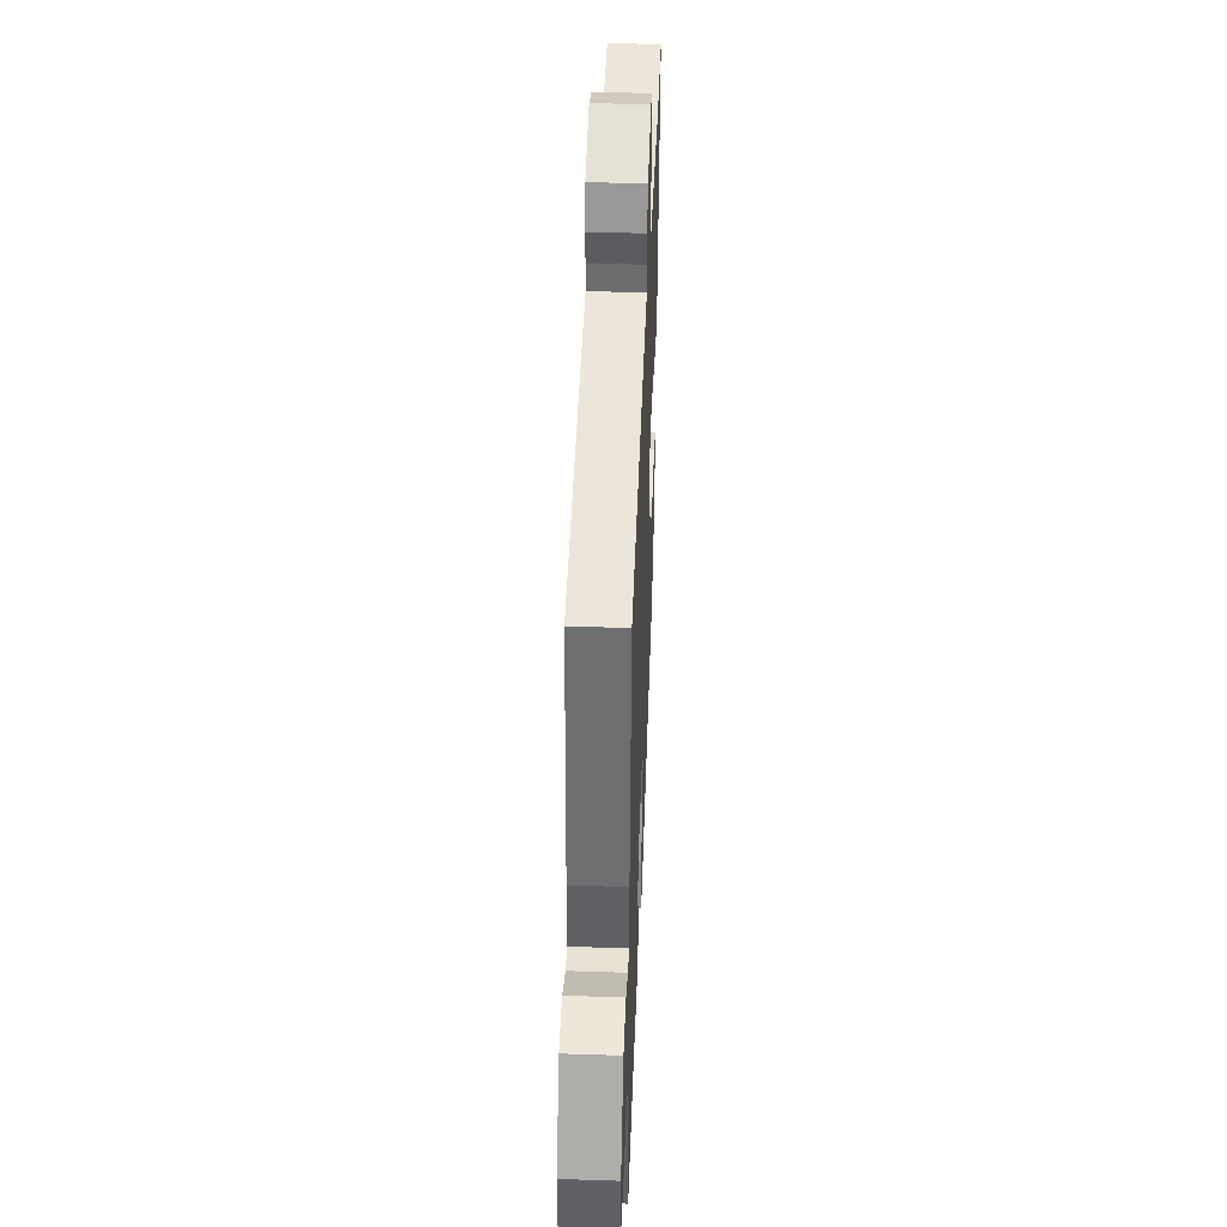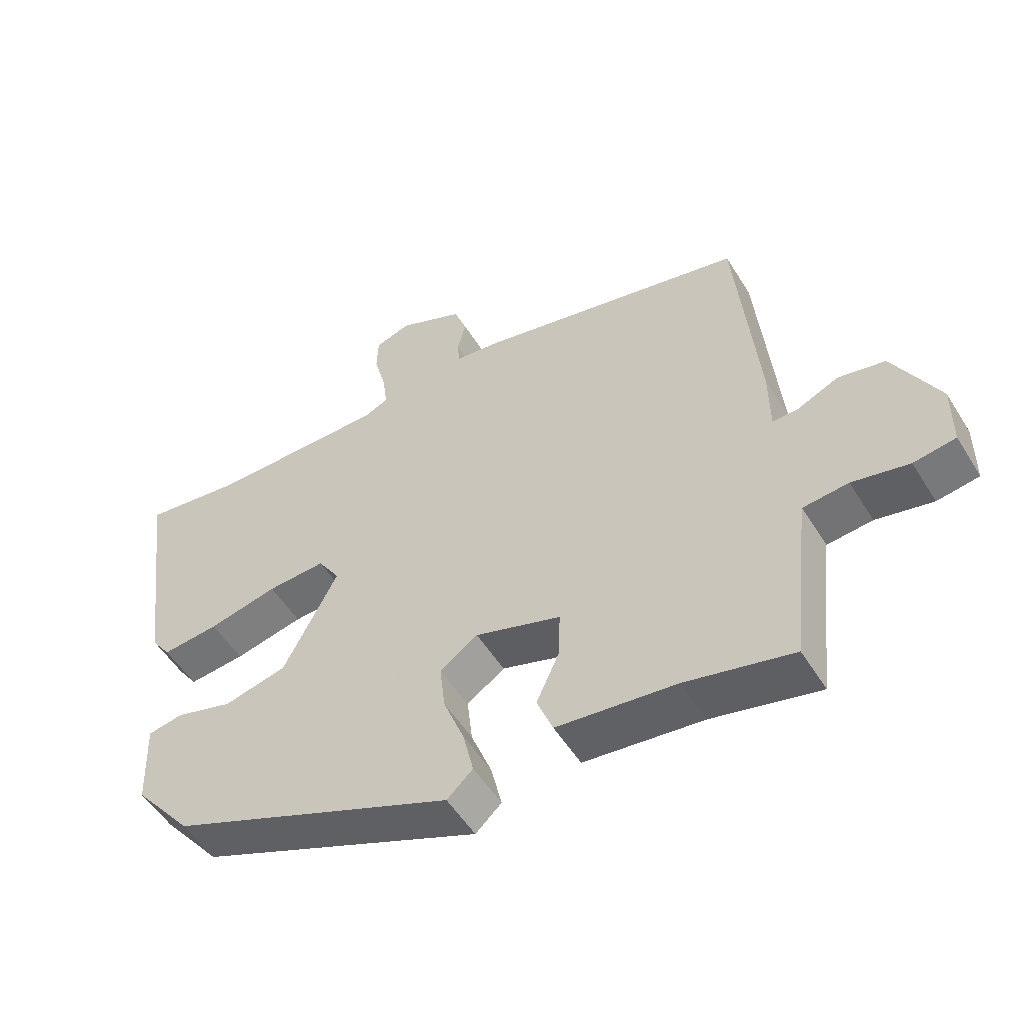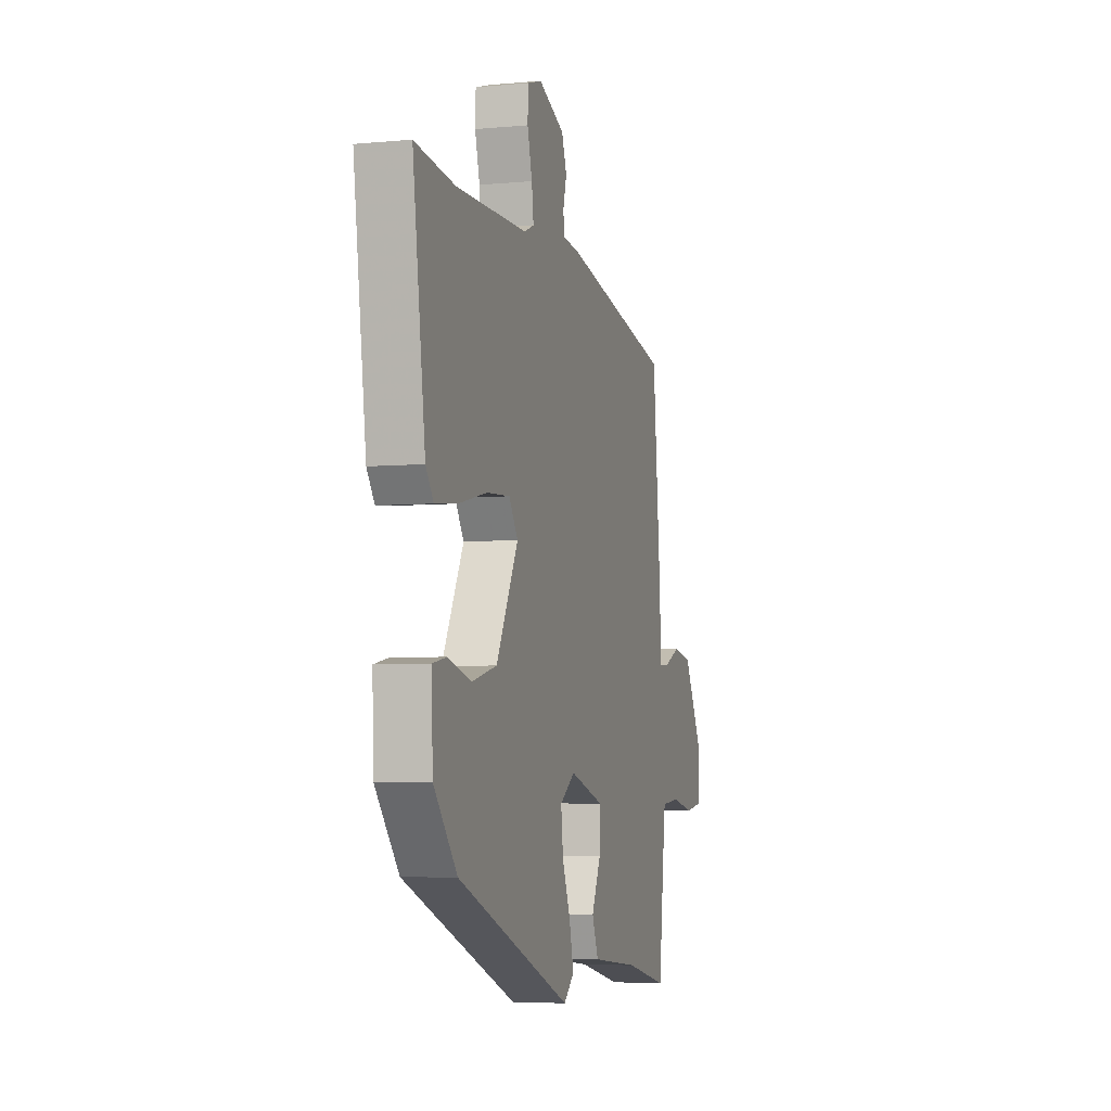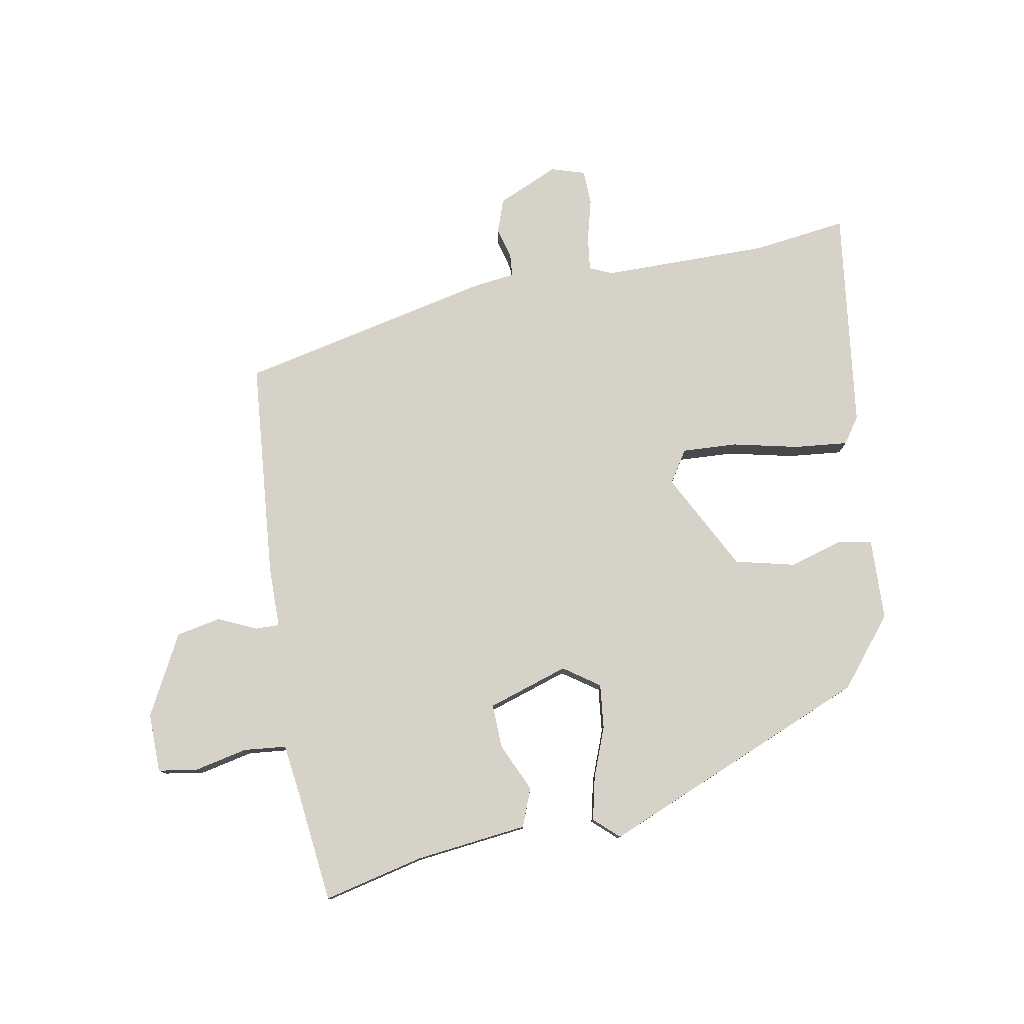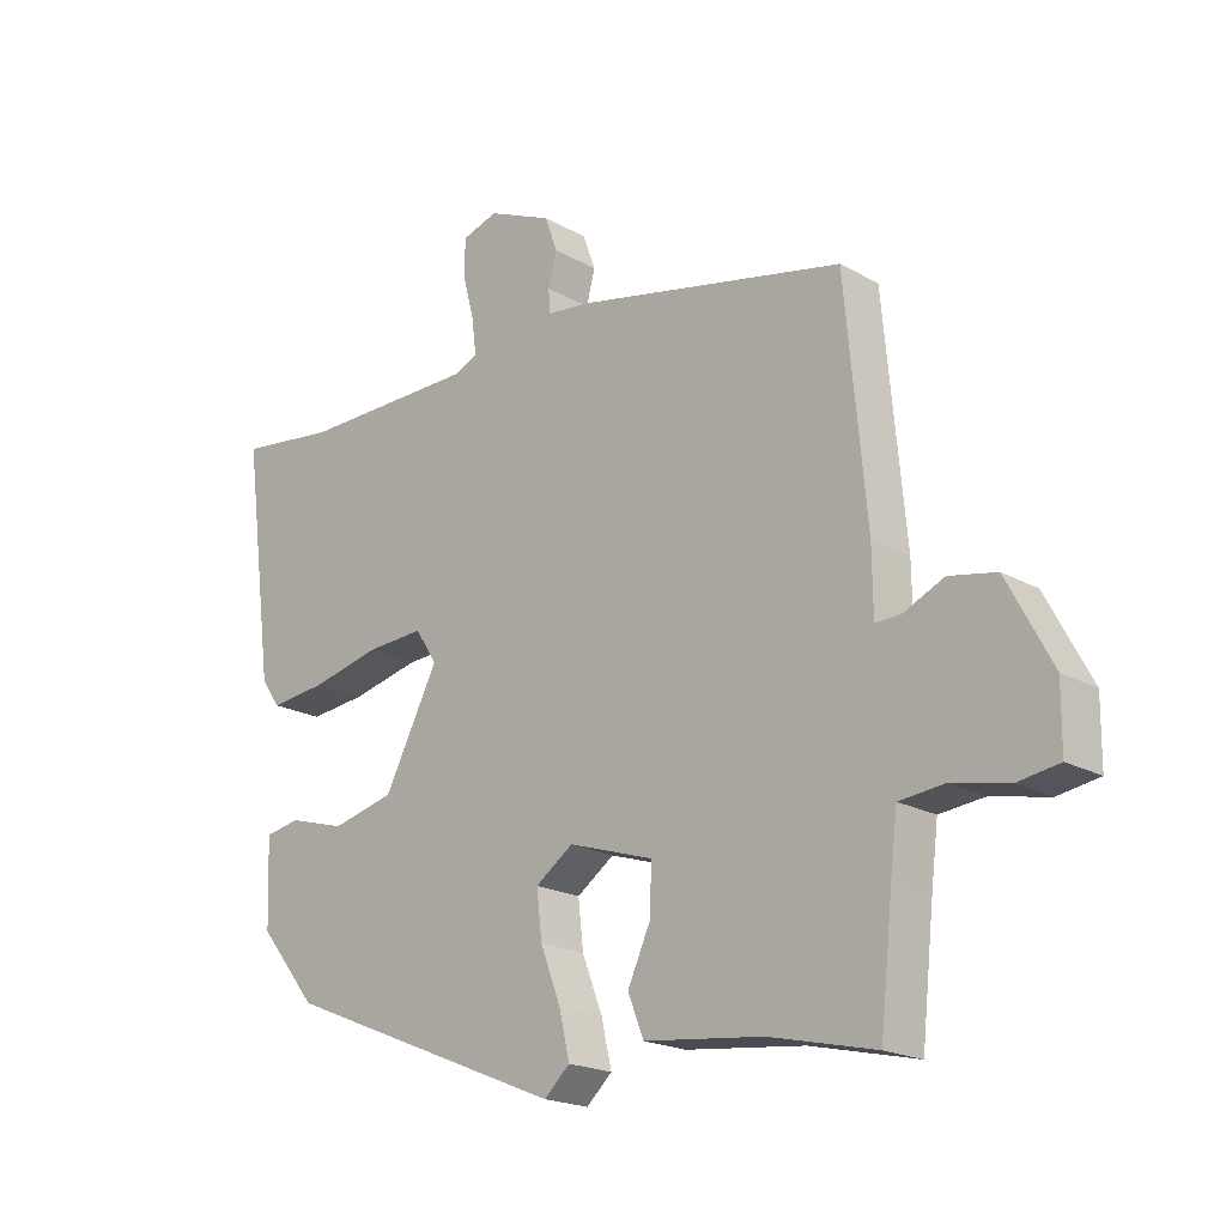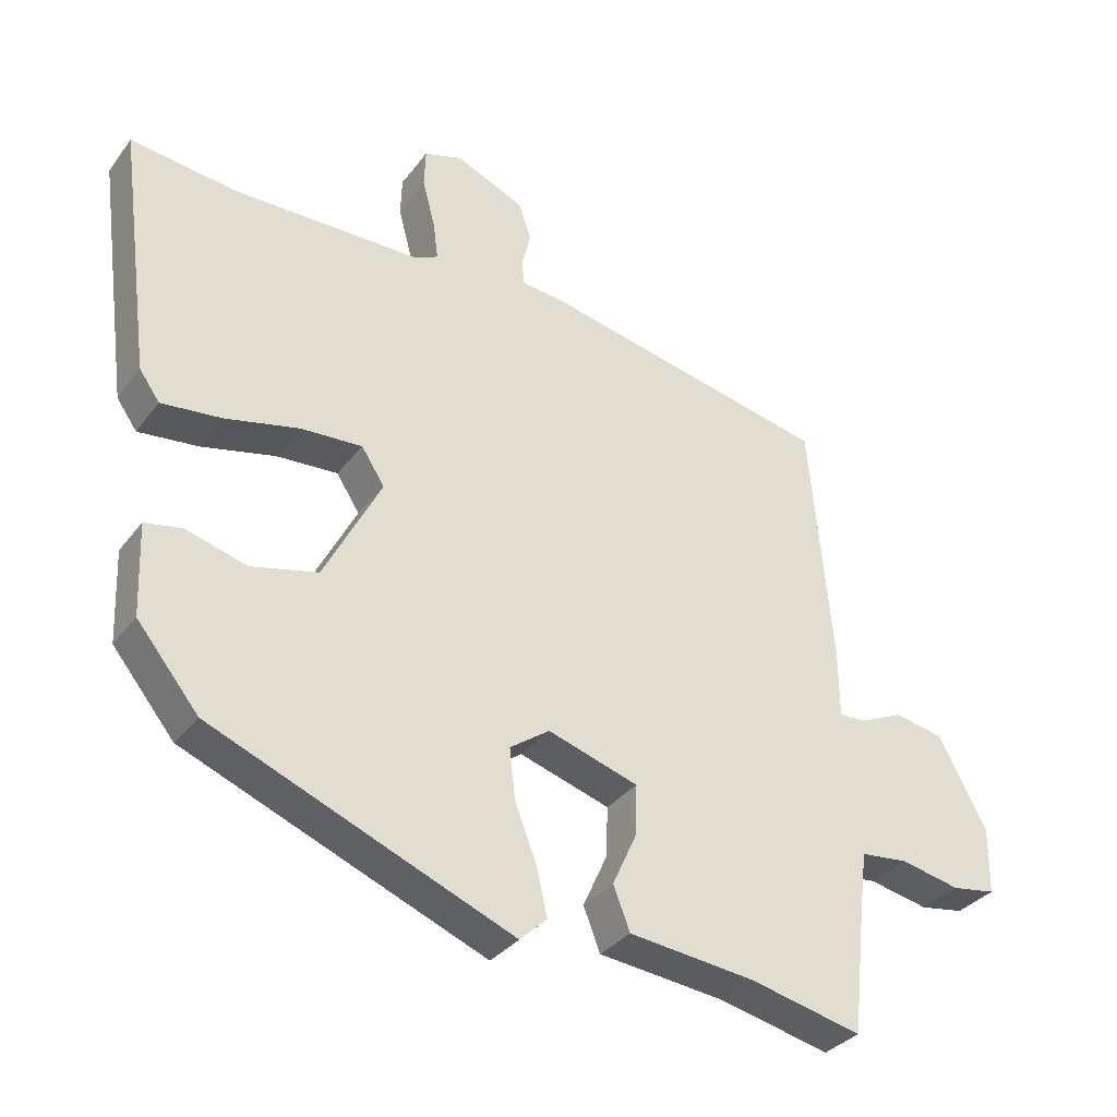
<metadata>
{"format":"obj","ext":"obj","renderer":"f3d","projection":"perspective","resolution":1024,"background":"white","views":[{"elev":40.4,"azim":92.3,"up":"+Z"},{"elev":-52.6,"azim":31.0,"up":"+Z"},{"elev":-5.0,"azim":-73.4,"up":"+Z"},{"elev":78.5,"azim":169.5,"up":"+Y"},{"elev":-19.8,"azim":44.0,"up":"+Z"},{"elev":-33.3,"azim":-31.1,"up":"+Z"}]}
</metadata>
<code>
v -0.43 0.07 -0.302
v -0.518 0.07 -0.194
v -0.523 0.07 -0.063
v -0.47 0.07 -0.053
v -0.383 0.07 -0.078
v -0.288 0.07 -0.055
v -0.206 0.07 0.103
v -0.239 0.07 0.154
v -0.327 0.07 0.149
v -0.432 0.07 0.125
v -0.518 0.07 0.116
v -0.547 0.07 0.157
v -0.594 0.07 0.512
v -0.444 0.07 0.493
v -0.176 0.07 0.495
v -0.14 0.07 0.511
v -0.147 0.07 0.566
v -0.165 0.07 0.634
v -0.163 0.07 0.689
v -0.109 0.07 0.706
v -0.011 0.07 0.663
v 0.008 0.07 0.61
v -0.005 0.07 0.56
v -0.002 0.07 0.524
v 0.065 0.07 0.516
v 0.473 0.07 0.428
v 0.505 0.07 0.078
v 0.506 0.07 -0.02
v 0.544 0.07 -0.019
v 0.606 0.07 0.009
v 0.677 0.07 -0.005
v 0.745 0.07 -0.133
v 0.744 0.07 -0.228
v 0.681 0.07 -0.238
v 0.596 0.07 -0.22
v 0.528 0.07 -0.227
v 0.517 0.07 -0.315
v 0.498 0.07 -0.489
v 0.337 0.07 -0.452
v 0.157 0.07 -0.432
v 0.133 0.07 -0.371
v 0.168 0.07 -0.294
v 0.17 0.07 -0.223
v 0.041 0.07 -0.182
v -0.016 0.07 -0.222
v -0.008 0.07 -0.293
v 0.023 0.07 -0.373
v 0.039 0.07 -0.442
v 0 0.07 -0.478
v -0.43 0 -0.302
v -0.518 0 -0.194
v -0.523 0 -0.063
v -0.47 0 -0.053
v -0.383 0 -0.078
v -0.288 0 -0.055
v -0.206 0 0.103
v -0.239 0 0.154
v -0.327 0 0.149
v -0.432 0 0.125
v -0.518 0 0.116
v -0.547 0 0.157
v -0.594 0 0.512
v -0.444 0 0.493
v -0.176 0 0.495
v -0.14 0 0.511
v -0.147 0 0.566
v -0.165 0 0.634
v -0.163 0 0.689
v -0.109 0 0.706
v -0.011 0 0.663
v 0.008 0 0.61
v -0.005 0 0.56
v -0.002 0 0.524
v 0.065 0 0.516
v 0.473 0 0.428
v 0.505 0 0.078
v 0.506 0 -0.02
v 0.544 0 -0.019
v 0.606 0 0.009
v 0.677 0 -0.005
v 0.745 0 -0.133
v 0.744 0 -0.228
v 0.681 0 -0.238
v 0.596 0 -0.22
v 0.528 0 -0.227
v 0.517 0 -0.315
v 0.498 0 -0.489
v 0.337 0 -0.452
v 0.157 0 -0.432
v 0.133 0 -0.371
v 0.168 0 -0.294
v 0.17 0 -0.223
v 0.041 0 -0.182
v -0.016 0 -0.222
v -0.008 0 -0.293
v 0.023 0 -0.373
v 0.039 0 -0.442
v 0 0 -0.478
f 3 4 5
f 2 3 5
f 1 2 5
f 49 1 5
f 48 49 5
f 47 48 5
f 46 47 5
f 45 46 5 6
f 44 45 6 7
f 43 44 7 8
f 39 40 41 42
f 39 42 43
f 38 39 43
f 37 38 43
f 36 37 43 8
f 33 34 35
f 32 33 35
f 31 32 35
f 30 31 35
f 29 30 35
f 28 29 35 36
f 26 27 28
f 25 26 28
f 24 25 28
f 24 28 36 8
f 21 22 23
f 20 21 23
f 19 20 23
f 18 19 23
f 17 18 23
f 16 17 23 24
f 24 8 9
f 16 24 9
f 15 16 9
f 12 13 14
f 11 12 14
f 10 11 14
f 9 10 14
f 9 14 15
f 54 53 52
f 54 52 51
f 54 51 50
f 54 50 98
f 54 98 97
f 54 97 96
f 54 96 95
f 55 54 95 94
f 56 55 94 93
f 57 56 93 92
f 91 90 89 88
f 92 91 88
f 92 88 87
f 92 87 86
f 57 92 86 85
f 84 83 82
f 84 82 81
f 84 81 80
f 84 80 79
f 84 79 78
f 85 84 78 77
f 77 76 75
f 77 75 74
f 77 74 73
f 57 85 77 73
f 72 71 70
f 72 70 69
f 72 69 68
f 72 68 67
f 72 67 66
f 73 72 66 65
f 58 57 73
f 58 73 65
f 58 65 64
f 63 62 61
f 63 61 60
f 63 60 59
f 63 59 58
f 64 63 58
f 1 50 51 2
f 2 51 52 3
f 3 52 53 4
f 4 53 54 5
f 5 54 55 6
f 6 55 56 7
f 7 56 57 8
f 8 57 58 9
f 9 58 59 10
f 10 59 60 11
f 11 60 61 12
f 12 61 62 13
f 13 62 63 14
f 14 63 64 15
f 15 64 65 16
f 16 65 66 17
f 17 66 67 18
f 18 67 68 19
f 19 68 69 20
f 20 69 70 21
f 21 70 71 22
f 22 71 72 23
f 23 72 73 24
f 24 73 74 25
f 25 74 75 26
f 26 75 76 27
f 27 76 77 28
f 28 77 78 29
f 29 78 79 30
f 30 79 80 31
f 31 80 81 32
f 32 81 82 33
f 33 82 83 34
f 34 83 84 35
f 35 84 85 36
f 36 85 86 37
f 37 86 87 38
f 38 87 88 39
f 39 88 89 40
f 40 89 90 41
f 41 90 91 42
f 42 91 92 43
f 43 92 93 44
f 44 93 94 45
f 45 94 95 46
f 46 95 96 47
f 47 96 97 48
f 48 97 98 49
f 49 98 50 1

</code>
